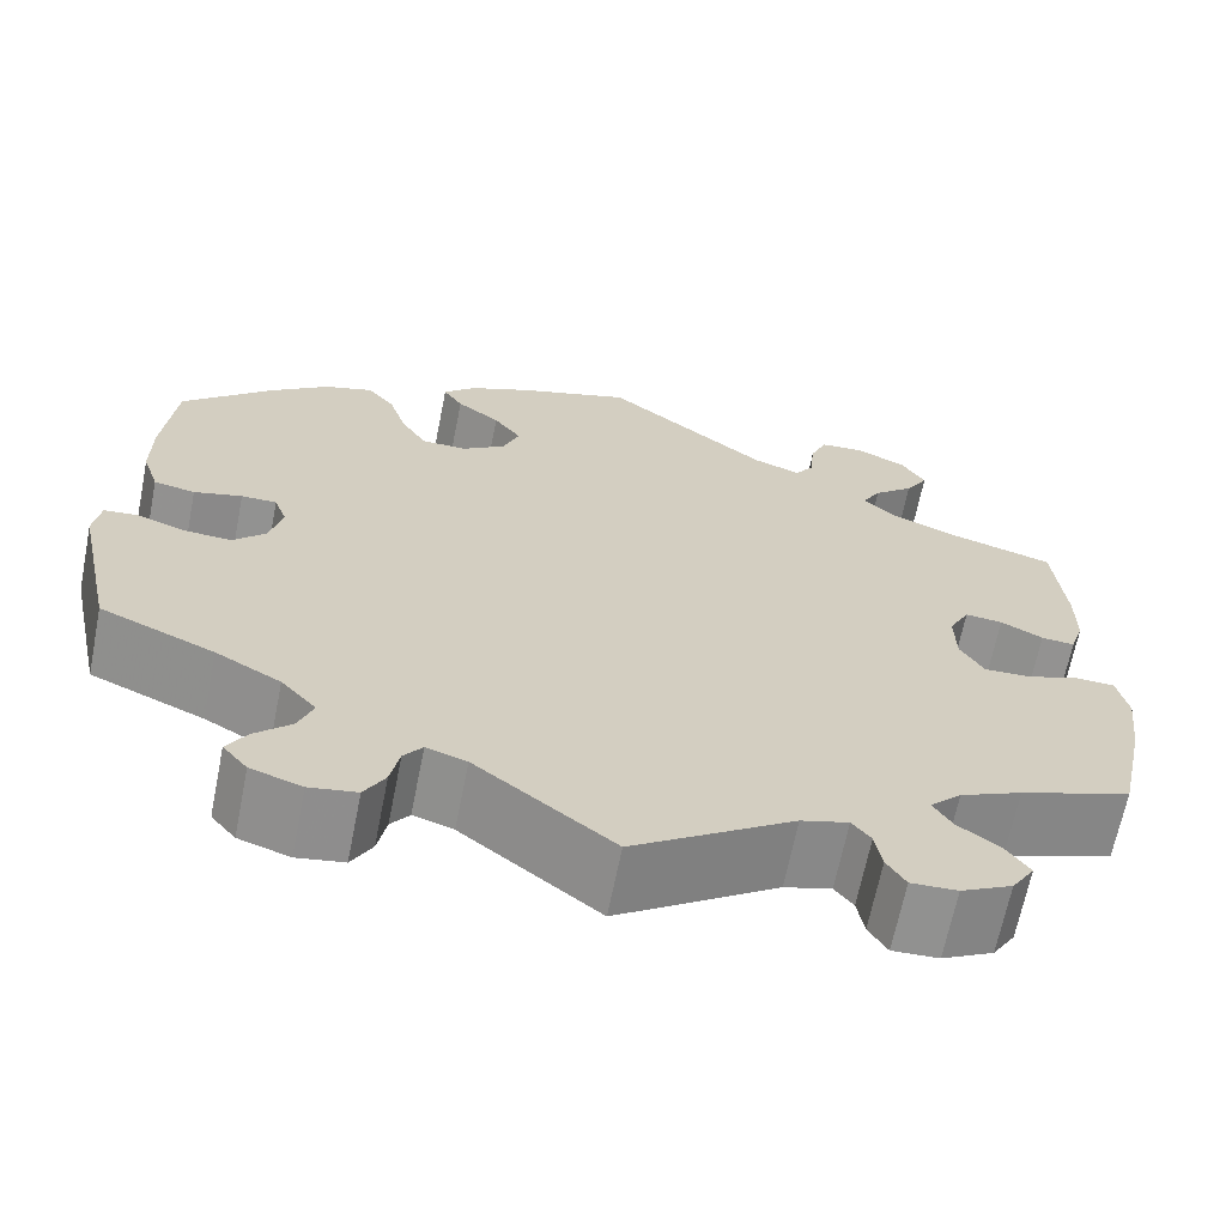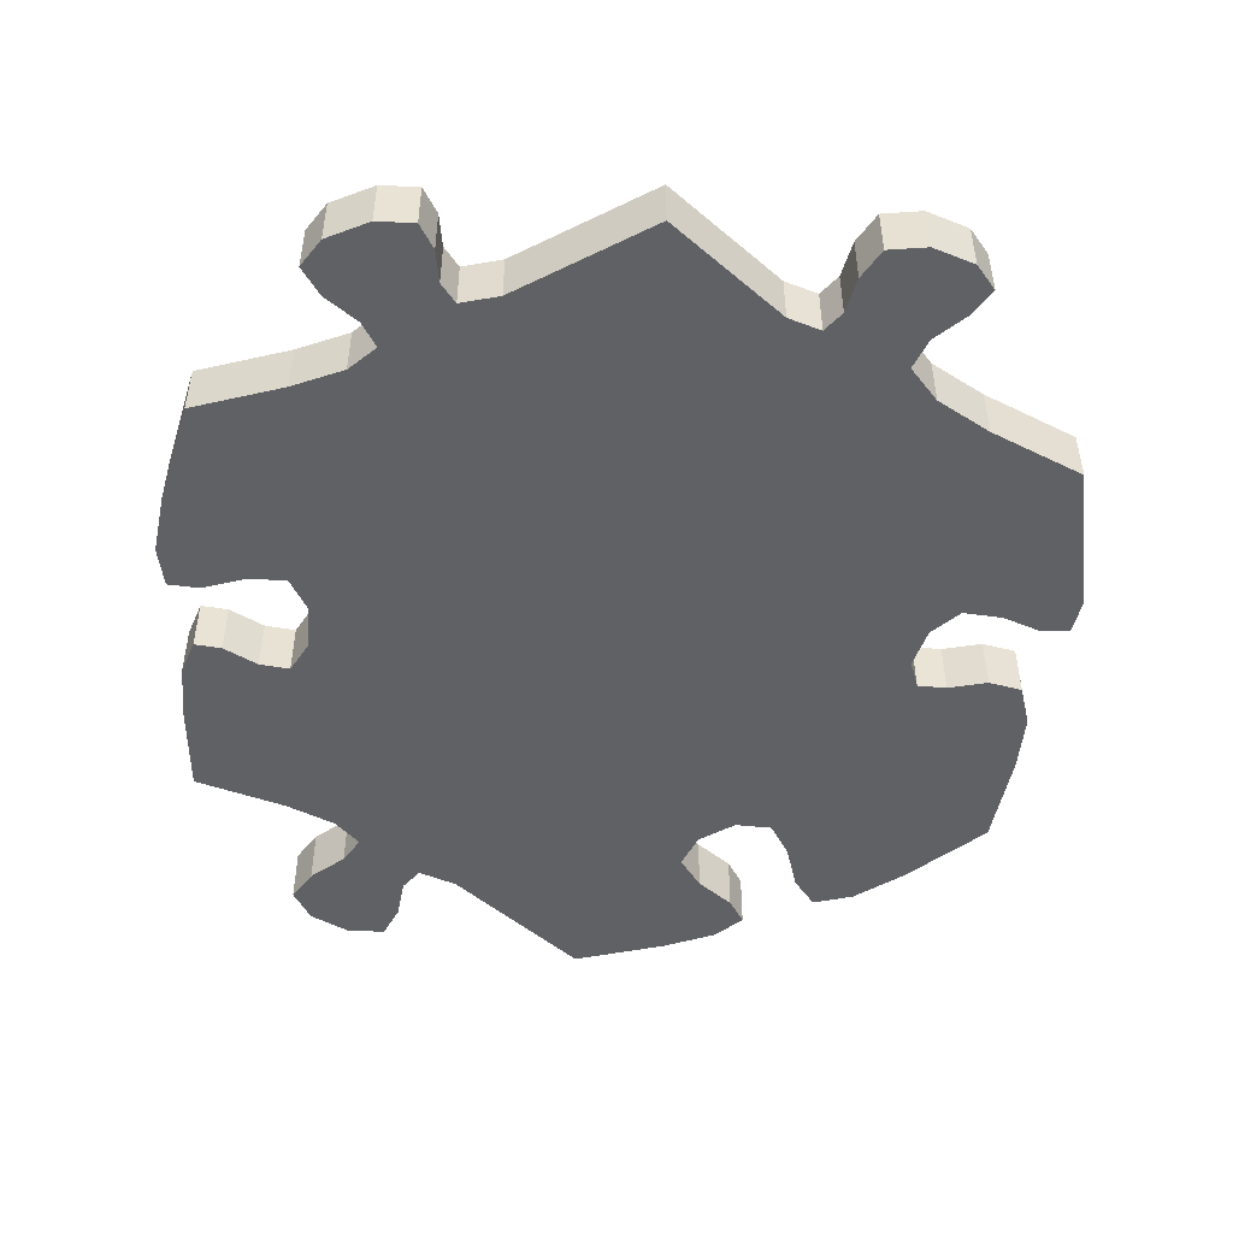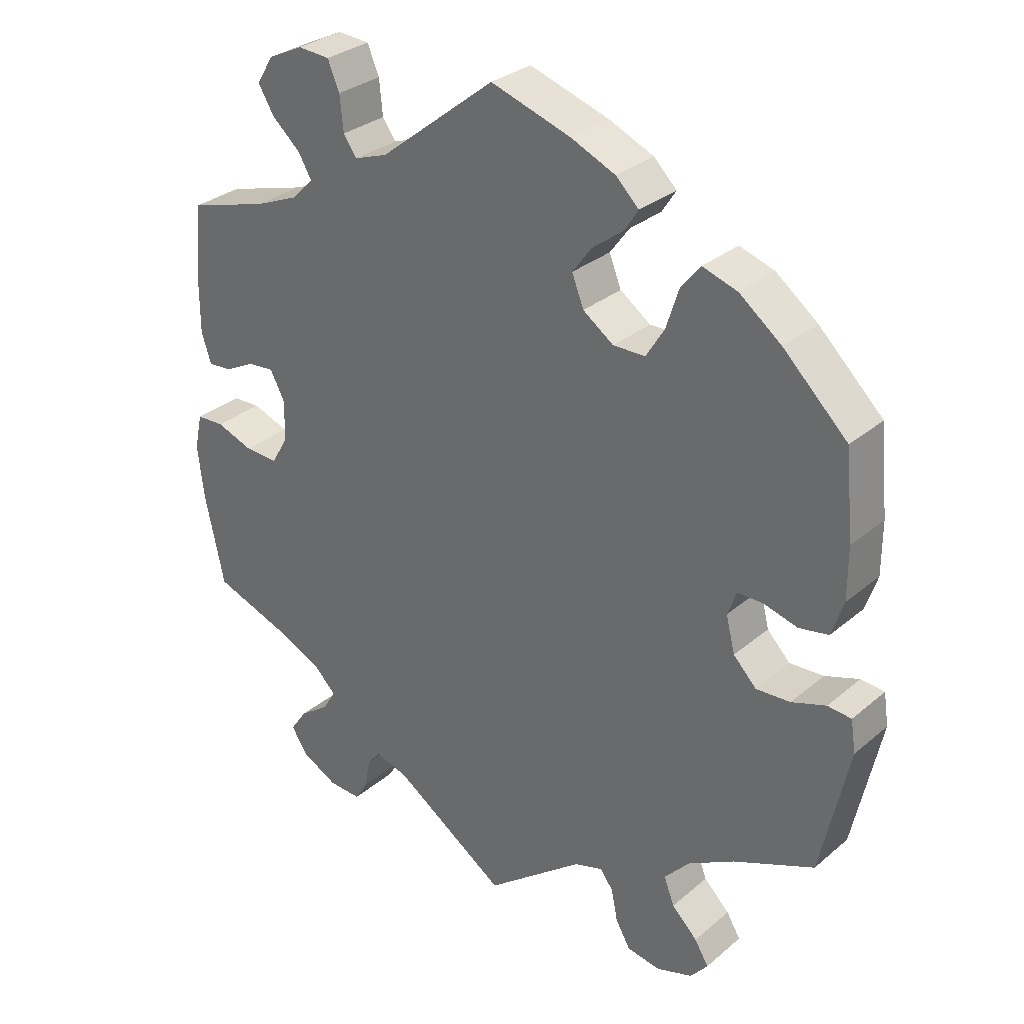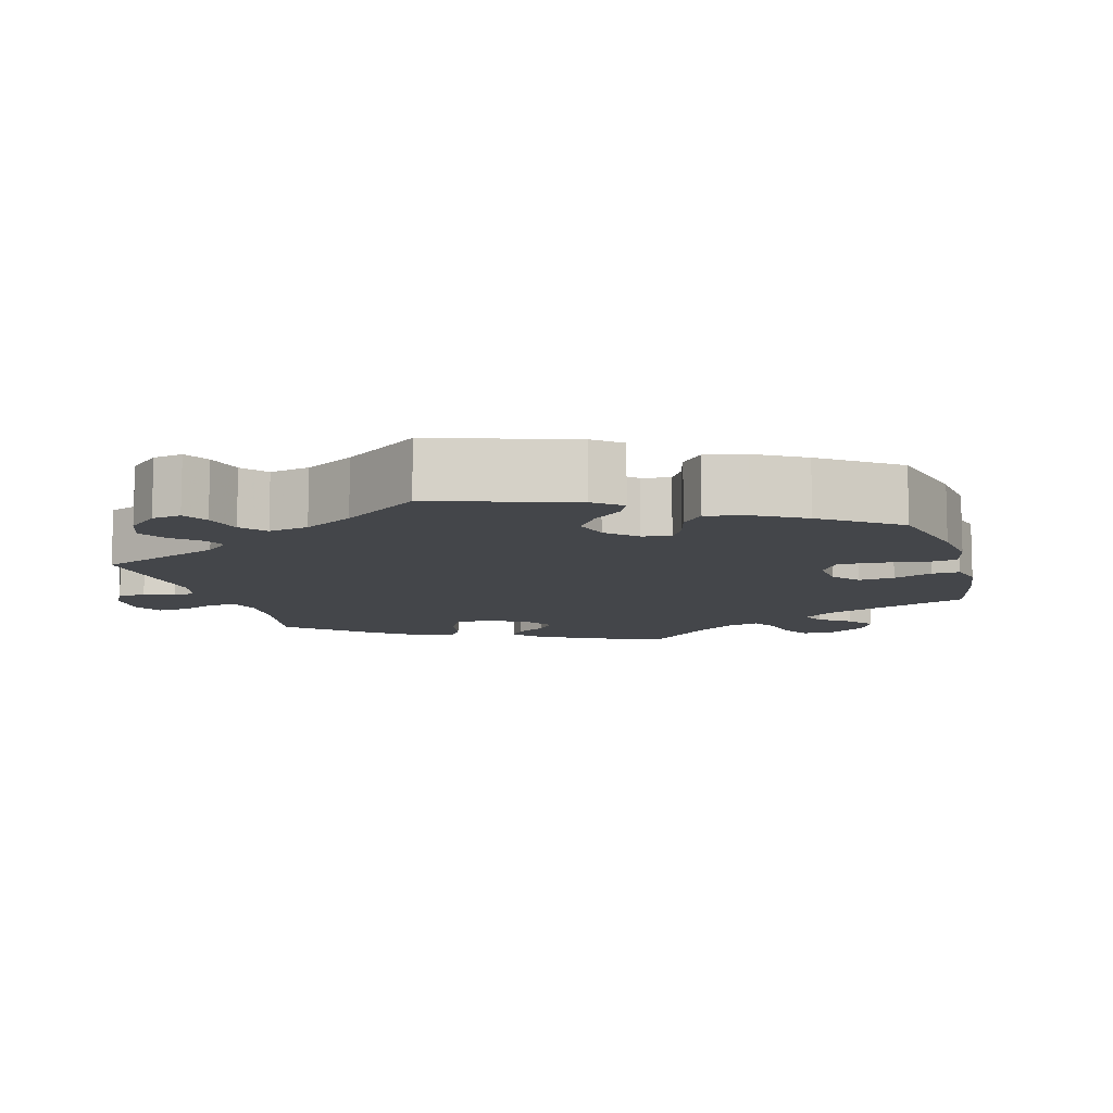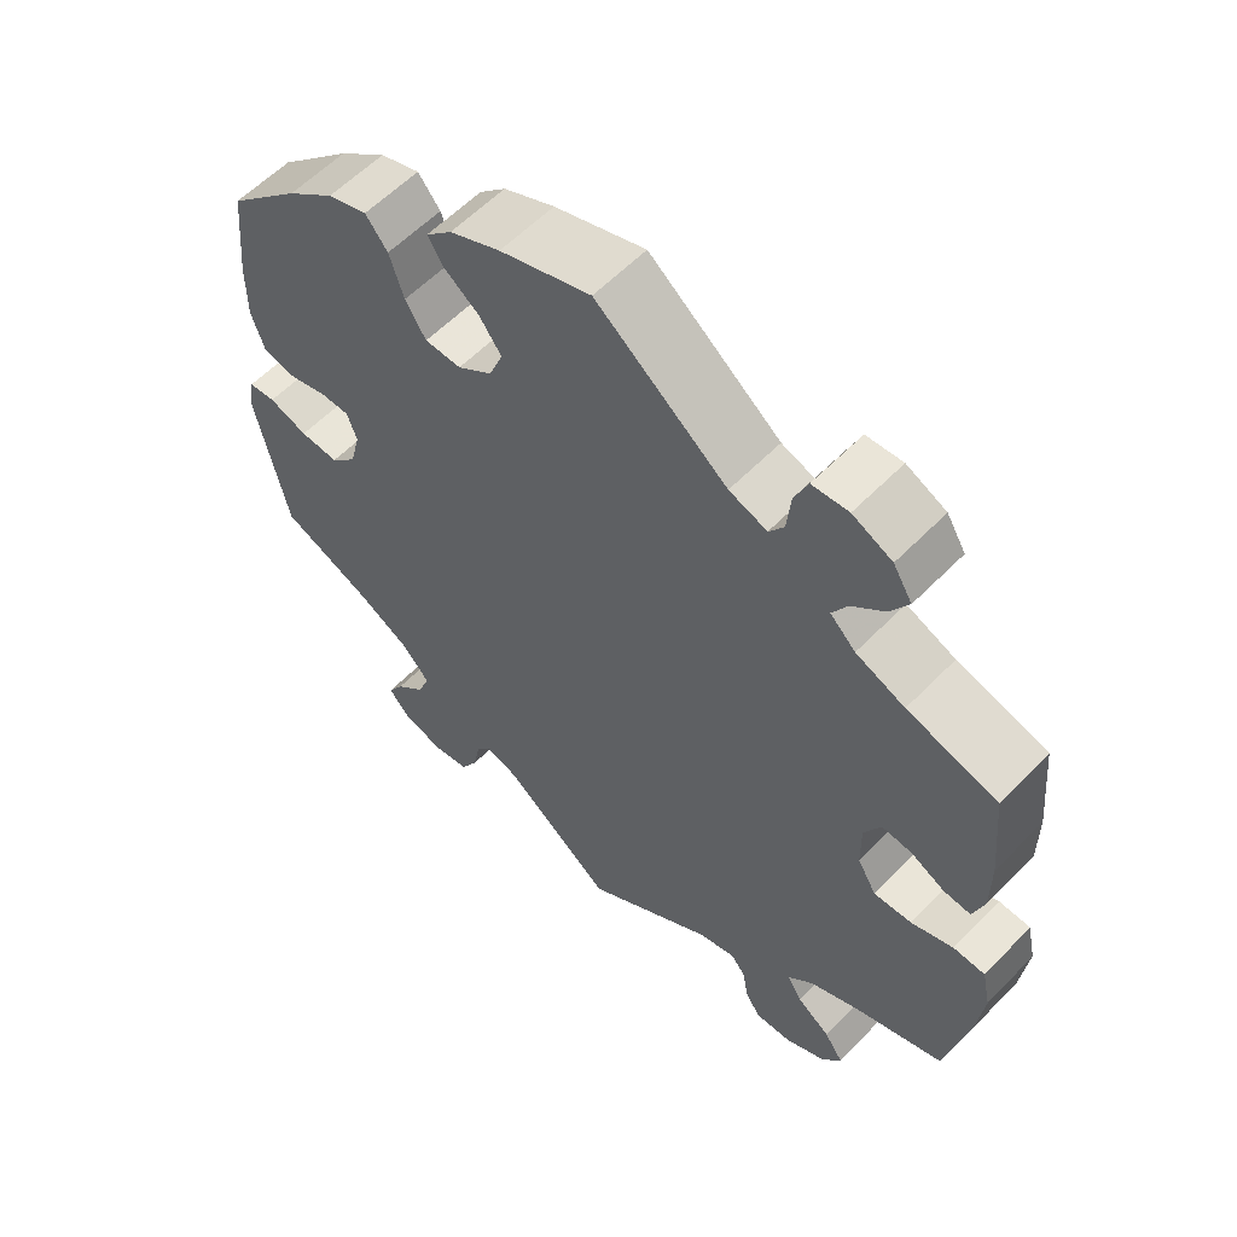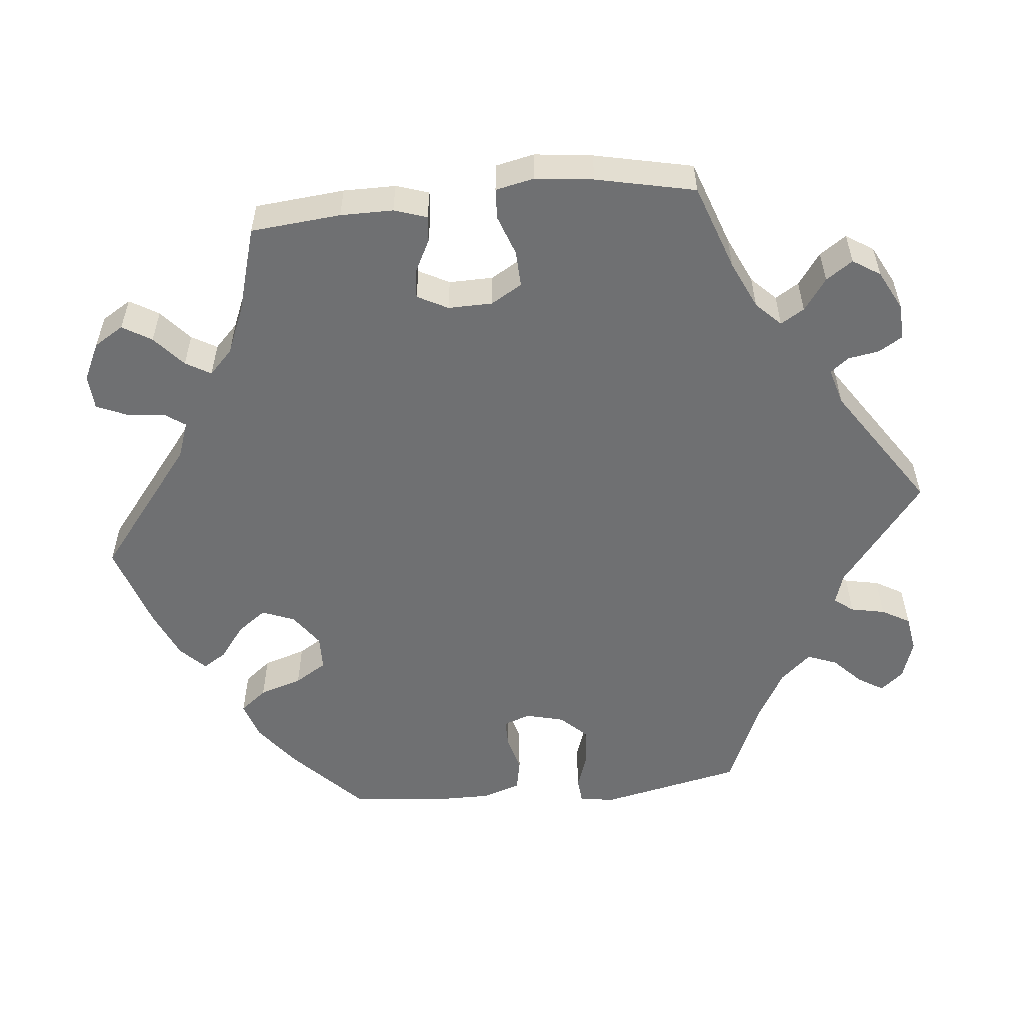
<metadata>
{"format":"obj","ext":"obj","renderer":"f3d","projection":"perspective","resolution":1024,"background":"white","views":[{"elev":-66.2,"azim":-11.3,"up":"+Z"},{"elev":-48.8,"azim":174.7,"up":"+Y"},{"elev":30.5,"azim":-140.2,"up":"+Z"},{"elev":-9.8,"azim":-104.3,"up":"+Y"},{"elev":58.4,"azim":43.6,"up":"+Z"},{"elev":-54.8,"azim":95.7,"up":"+Y"}]}
</metadata>
<code>
v 0.511 0.07 0.172
v 0.511 0.07 0.103
v 0.497 0.07 0.06
v 0.463 0.07 0.063
v 0.42 0.07 0.085
v 0.382 0.07 0.089
v 0.361 0.07 0.049
v 0.362 0.07 -0.009
v 0.386 0.07 -0.05
v 0.434 0.07 -0.048
v 0.487 0.07 -0.029
v 0.527 0.07 -0.031
v 0.538 0.07 -0.082
v 0.529 0.07 -0.158
v 0.501 0.07 -0.288
v 0.388 0.07 -0.328
v 0.325 0.07 -0.357
v 0.293 0.07 -0.389
v 0.312 0.07 -0.42
v 0.354 0.07 -0.45
v 0.378 0.07 -0.485
v 0.355 0.07 -0.521
v 0.303 0.07 -0.548
v 0.256 0.07 -0.55
v 0.237 0.07 -0.519
v 0.23 0.07 -0.478
v 0.211 0.07 -0.454
v 0.163 0.07 -0.468
v 0 0.07 -0.577
v -0.14 0.07 -0.468
v -0.181 0.07 -0.455
v -0.2 0.07 -0.48
v -0.209 0.07 -0.525
v -0.23 0.07 -0.562
v -0.278 0.07 -0.57
v -0.33 0.07 -0.553
v -0.355 0.07 -0.523
v -0.335 0.07 -0.49
v -0.298 0.07 -0.454
v -0.283 0.07 -0.415
v -0.319 0.07 -0.375
v -0.385 0.07 -0.338
v -0.501 0.07 -0.288
v -0.541 0.07 -0.102
v -0.534 0.07 -0.056
v -0.5 0.07 -0.053
v -0.451 0.07 -0.07
v -0.402 0.07 -0.073
v -0.369 0.07 -0.039
v -0.356 0.07 0.012
v -0.369 0.07 0.047
v -0.405 0.07 0.047
v -0.454 0.07 0.034
v -0.496 0.07 0.042
v -0.513 0.07 0.093
v -0.513 0.07 0.167
v -0.501 0.07 0.289
v -0.409 0.07 0.377
v -0.349 0.07 0.423
v -0.299 0.07 0.439
v -0.271 0.07 0.404
v -0.253 0.07 0.348
v -0.227 0.07 0.306
v -0.181 0.07 0.305
v -0.137 0.07 0.336
v -0.12 0.07 0.379
v -0.148 0.07 0.417
v -0.192 0.07 0.45
v -0.212 0.07 0.481
v -0.179 0.07 0.513
v -0.115 0.07 0.541
v 0 0.07 0.578
v 0.166 0.07 0.447
v 0.214 0.07 0.43
v 0.233 0.07 0.457
v 0.238 0.07 0.507
v 0.255 0.07 0.547
v 0.301 0.07 0.55
v 0.351 0.07 0.526
v 0.375 0.07 0.487
v 0.352 0.07 0.449
v 0.311 0.07 0.413
v 0.292 0.07 0.38
v 0.324 0.07 0.349
v 0.386 0.07 0.323
v 0.5 0.07 0.29
v 0.511 0 0.172
v 0.511 0 0.103
v 0.497 0 0.06
v 0.463 0 0.063
v 0.42 0 0.085
v 0.382 0 0.089
v 0.361 0 0.049
v 0.362 0 -0.009
v 0.386 0 -0.05
v 0.434 0 -0.048
v 0.487 0 -0.029
v 0.527 0 -0.031
v 0.538 0 -0.082
v 0.529 0 -0.158
v 0.501 0 -0.288
v 0.388 0 -0.328
v 0.325 0 -0.357
v 0.293 0 -0.389
v 0.312 0 -0.42
v 0.354 0 -0.45
v 0.378 0 -0.485
v 0.355 0 -0.521
v 0.303 0 -0.548
v 0.256 0 -0.55
v 0.237 0 -0.519
v 0.23 0 -0.478
v 0.211 0 -0.454
v 0.163 0 -0.468
v 0 0 -0.577
v -0.14 0 -0.468
v -0.181 0 -0.455
v -0.2 0 -0.48
v -0.209 0 -0.525
v -0.23 0 -0.562
v -0.278 0 -0.57
v -0.33 0 -0.553
v -0.355 0 -0.523
v -0.335 0 -0.49
v -0.298 0 -0.454
v -0.283 0 -0.415
v -0.319 0 -0.375
v -0.385 0 -0.338
v -0.501 0 -0.288
v -0.541 0 -0.102
v -0.534 0 -0.056
v -0.5 0 -0.053
v -0.451 0 -0.07
v -0.402 0 -0.073
v -0.369 0 -0.039
v -0.356 0 0.012
v -0.369 0 0.047
v -0.405 0 0.047
v -0.454 0 0.034
v -0.496 0 0.042
v -0.513 0 0.093
v -0.513 0 0.167
v -0.501 0 0.289
v -0.409 0 0.377
v -0.349 0 0.423
v -0.299 0 0.439
v -0.271 0 0.404
v -0.253 0 0.348
v -0.227 0 0.306
v -0.181 0 0.305
v -0.137 0 0.336
v -0.12 0 0.379
v -0.148 0 0.417
v -0.192 0 0.45
v -0.212 0 0.481
v -0.179 0 0.513
v -0.115 0 0.541
v 0 0 0.578
v 0.166 0 0.447
v 0.214 0 0.43
v 0.233 0 0.457
v 0.238 0 0.507
v 0.255 0 0.547
v 0.301 0 0.55
v 0.351 0 0.526
v 0.375 0 0.487
v 0.352 0 0.449
v 0.311 0 0.413
v 0.292 0 0.38
v 0.324 0 0.349
v 0.386 0 0.323
v 0.5 0 0.29
f 85 86 1 2
f 84 85 2 3
f 83 84 3 4
f 79 80 81 82
f 79 82 83
f 78 79 83
f 75 76 77 78
f 74 75 78 83
f 73 74 83 4
f 67 68 69 70
f 66 67 70 71
f 59 60 61 62
f 59 62 63
f 58 59 63
f 57 58 63
f 56 57 63 64
f 52 53 54 55
f 51 52 55 56
f 44 45 46 47
f 42 43 44 47
f 41 42 47 48
f 40 41 48 49
f 36 37 38 39
f 36 39 40
f 35 36 40
f 32 33 34 35
f 31 32 35 40
f 30 31 40 49
f 28 29 30 49
f 23 24 25 26
f 23 26 27
f 22 23 27
f 19 20 21 22
f 18 19 22 27
f 17 18 27 28
f 13 14 15 16
f 13 16 17
f 10 11 12 13
f 9 10 13 17
f 8 9 17 28
f 72 73 4 5
f 66 71 72 5
f 65 66 5 6
f 64 65 6 7
f 51 56 64 7
f 50 51 7 8
f 8 28 49 50
f 88 87 172 171
f 89 88 171 170
f 90 89 170 169
f 168 167 166 165
f 169 168 165
f 169 165 164
f 164 163 162 161
f 169 164 161 160
f 90 169 160 159
f 156 155 154 153
f 157 156 153 152
f 148 147 146 145
f 149 148 145
f 149 145 144
f 149 144 143
f 150 149 143 142
f 141 140 139 138
f 142 141 138 137
f 133 132 131 130
f 133 130 129 128
f 134 133 128 127
f 135 134 127 126
f 125 124 123 122
f 126 125 122
f 126 122 121
f 121 120 119 118
f 126 121 118 117
f 135 126 117 116
f 135 116 115 114
f 112 111 110 109
f 113 112 109
f 113 109 108
f 108 107 106 105
f 113 108 105 104
f 114 113 104 103
f 102 101 100 99
f 103 102 99
f 99 98 97 96
f 103 99 96 95
f 114 103 95 94
f 91 90 159 158
f 91 158 157 152
f 92 91 152 151
f 93 92 151 150
f 93 150 142 137
f 94 93 137 136
f 136 135 114 94
f 1 87 88 2
f 2 88 89 3
f 3 89 90 4
f 4 90 91 5
f 5 91 92 6
f 6 92 93 7
f 7 93 94 8
f 8 94 95 9
f 9 95 96 10
f 10 96 97 11
f 11 97 98 12
f 12 98 99 13
f 13 99 100 14
f 14 100 101 15
f 15 101 102 16
f 16 102 103 17
f 17 103 104 18
f 18 104 105 19
f 19 105 106 20
f 20 106 107 21
f 21 107 108 22
f 22 108 109 23
f 23 109 110 24
f 24 110 111 25
f 25 111 112 26
f 26 112 113 27
f 27 113 114 28
f 28 114 115 29
f 29 115 116 30
f 30 116 117 31
f 31 117 118 32
f 32 118 119 33
f 33 119 120 34
f 34 120 121 35
f 35 121 122 36
f 36 122 123 37
f 37 123 124 38
f 38 124 125 39
f 39 125 126 40
f 40 126 127 41
f 41 127 128 42
f 42 128 129 43
f 43 129 130 44
f 44 130 131 45
f 45 131 132 46
f 46 132 133 47
f 47 133 134 48
f 48 134 135 49
f 49 135 136 50
f 50 136 137 51
f 51 137 138 52
f 52 138 139 53
f 53 139 140 54
f 54 140 141 55
f 55 141 142 56
f 56 142 143 57
f 57 143 144 58
f 58 144 145 59
f 59 145 146 60
f 60 146 147 61
f 61 147 148 62
f 62 148 149 63
f 63 149 150 64
f 64 150 151 65
f 65 151 152 66
f 66 152 153 67
f 67 153 154 68
f 68 154 155 69
f 69 155 156 70
f 70 156 157 71
f 71 157 158 72
f 72 158 159 73
f 73 159 160 74
f 74 160 161 75
f 75 161 162 76
f 76 162 163 77
f 77 163 164 78
f 78 164 165 79
f 79 165 166 80
f 80 166 167 81
f 81 167 168 82
f 82 168 169 83
f 83 169 170 84
f 84 170 171 85
f 85 171 172 86
f 86 172 87 1

</code>
